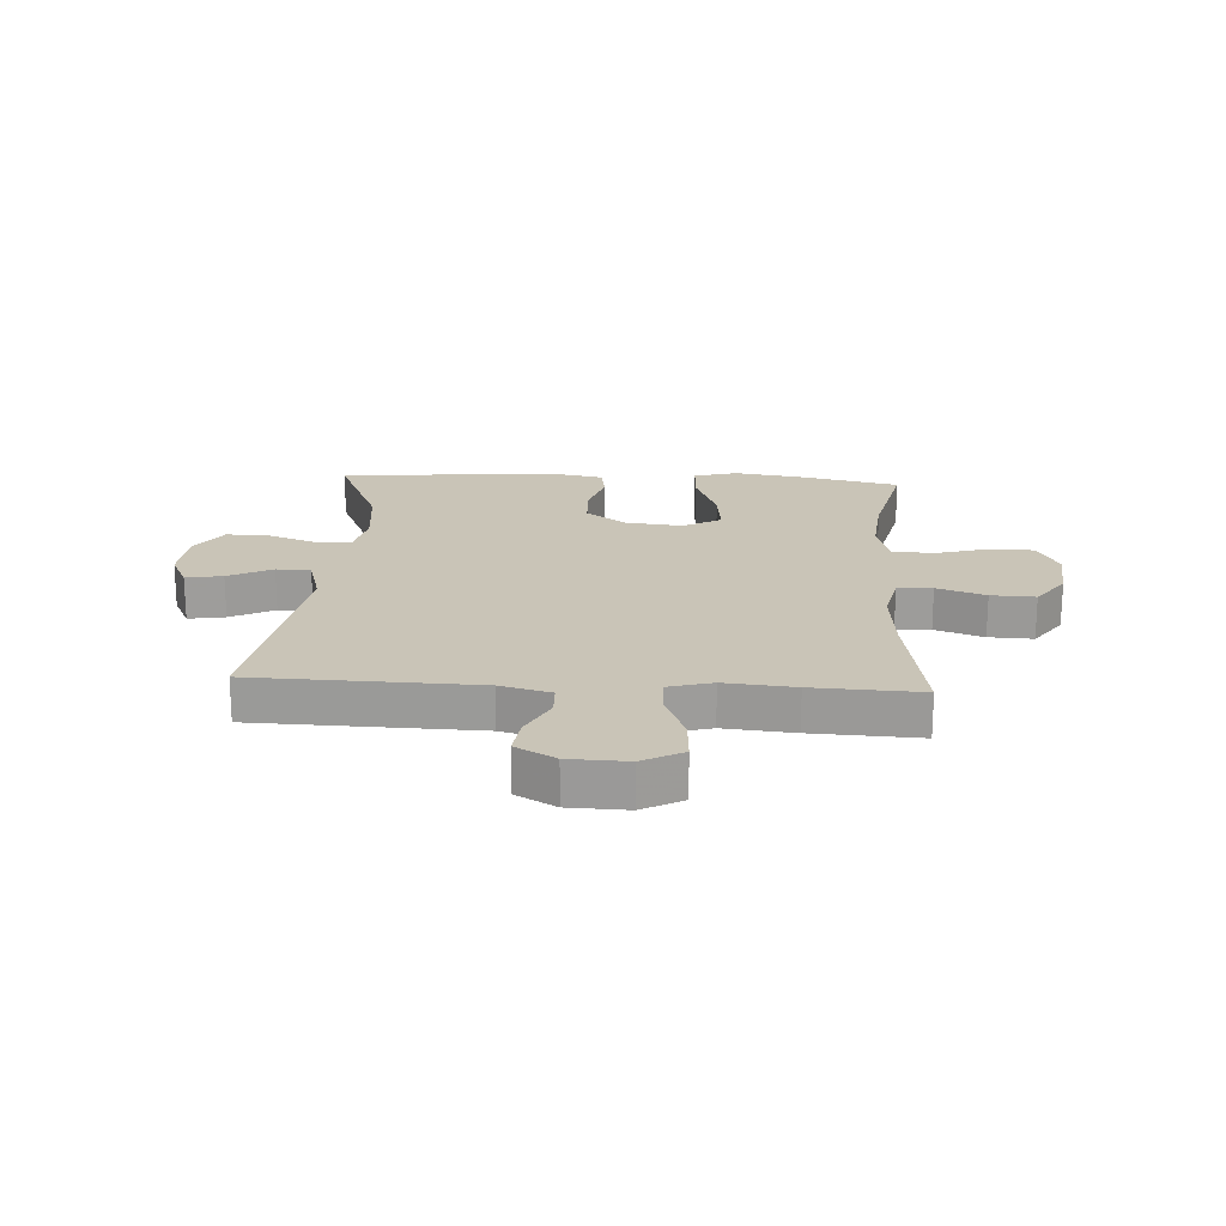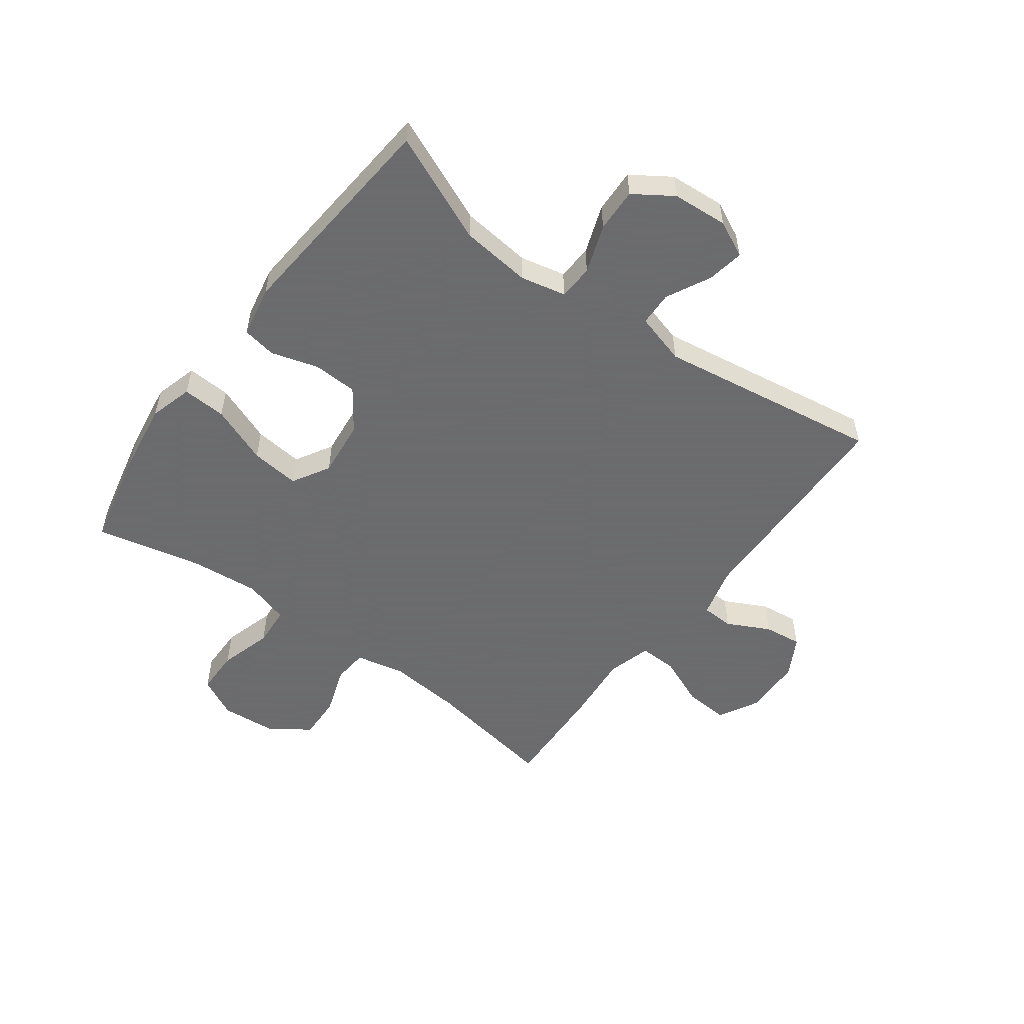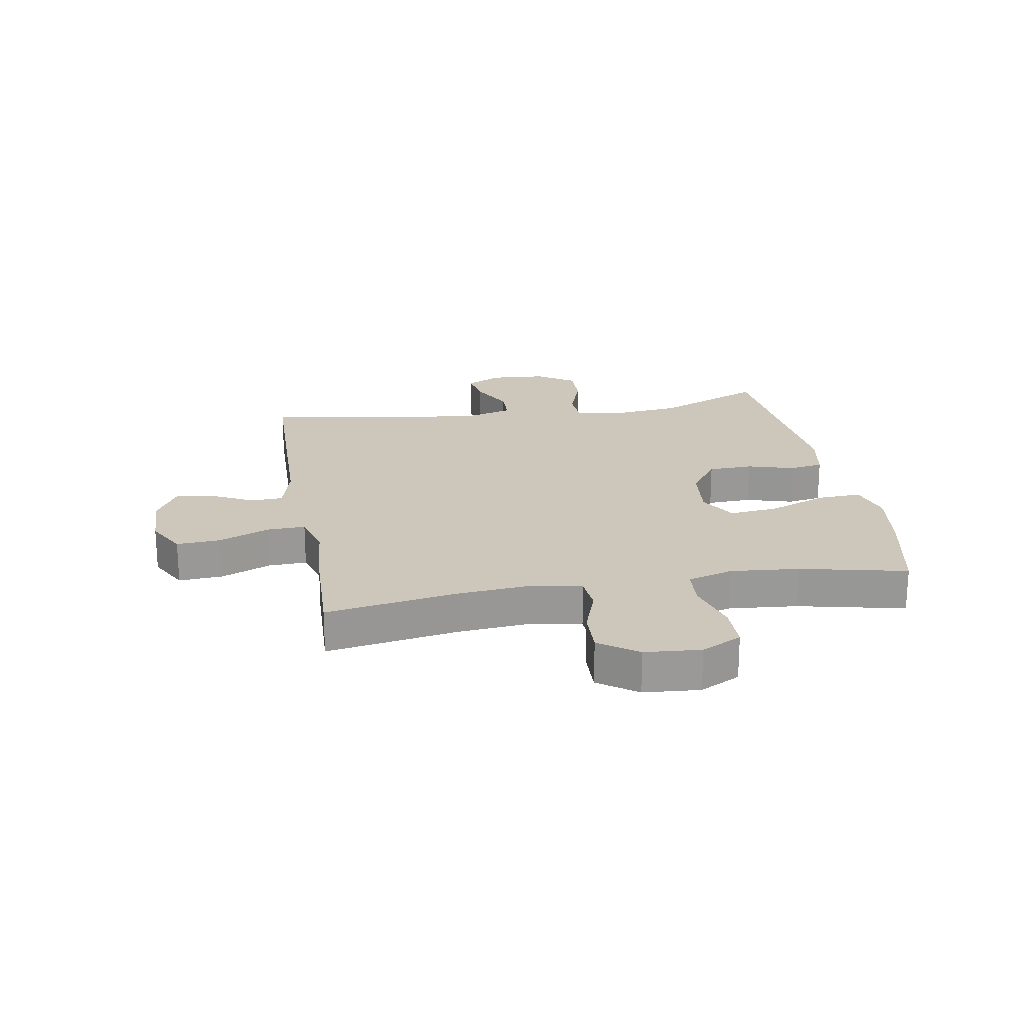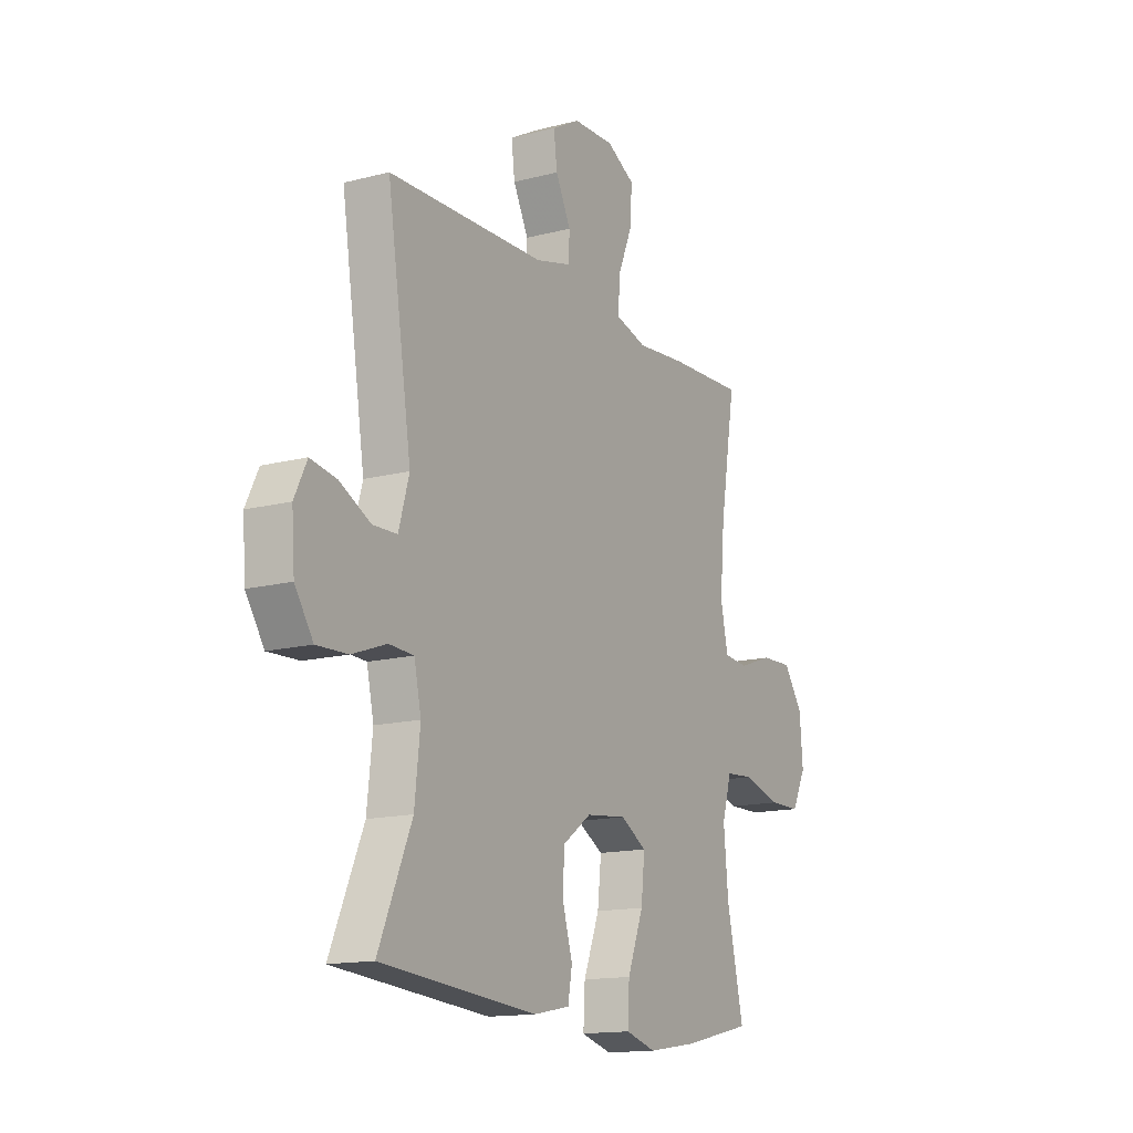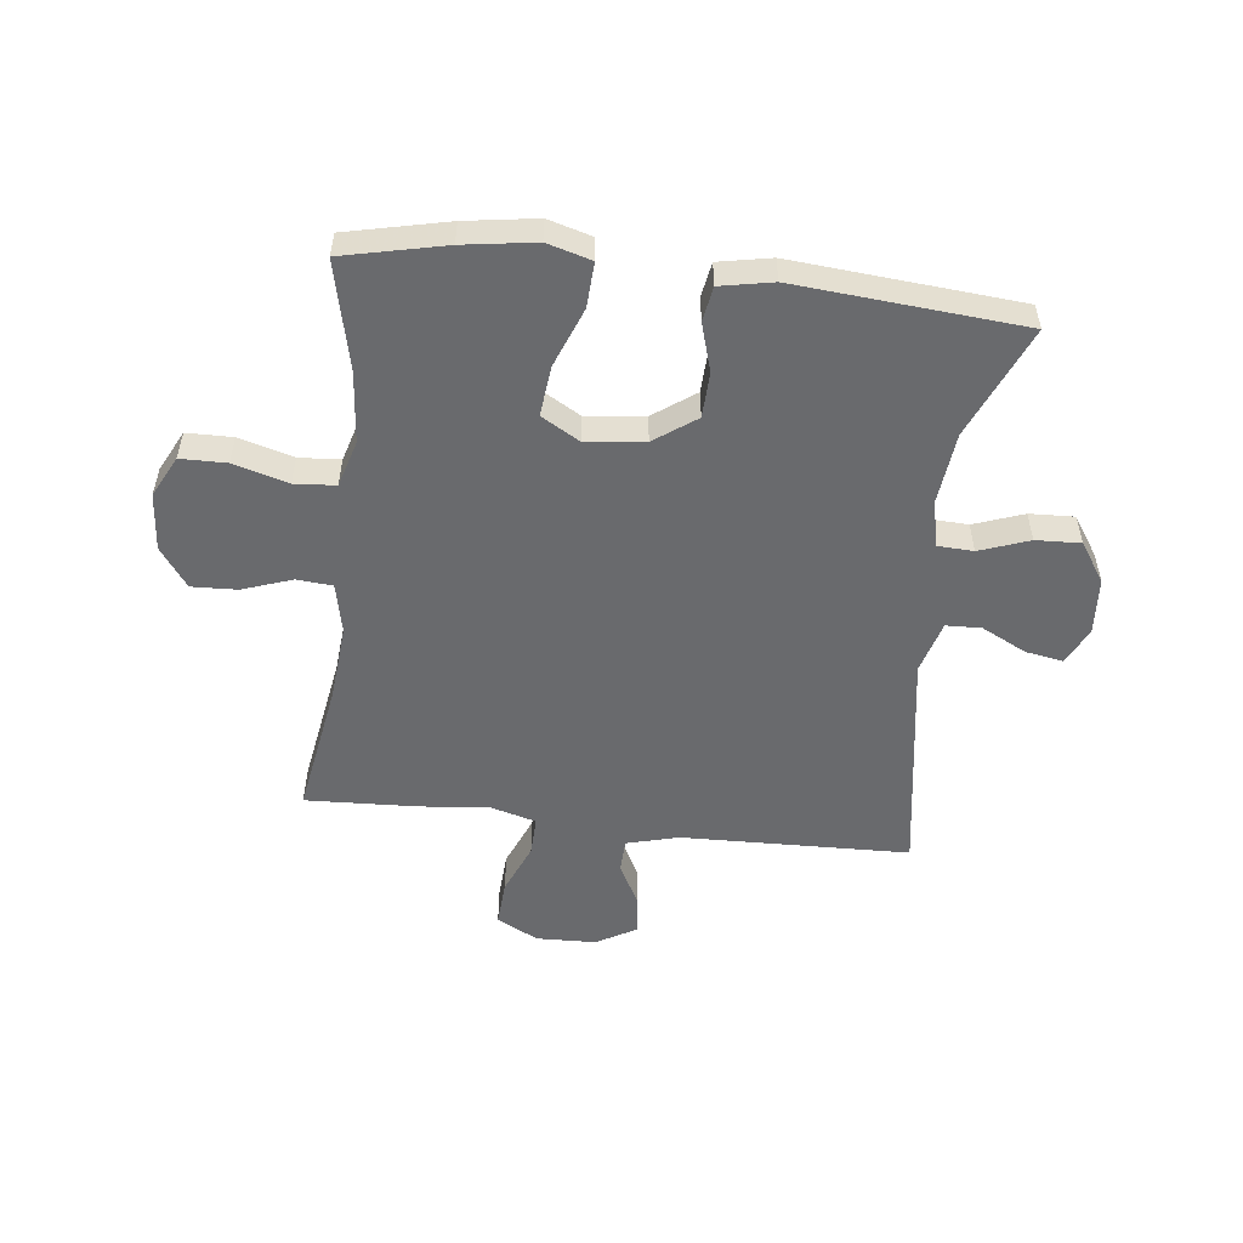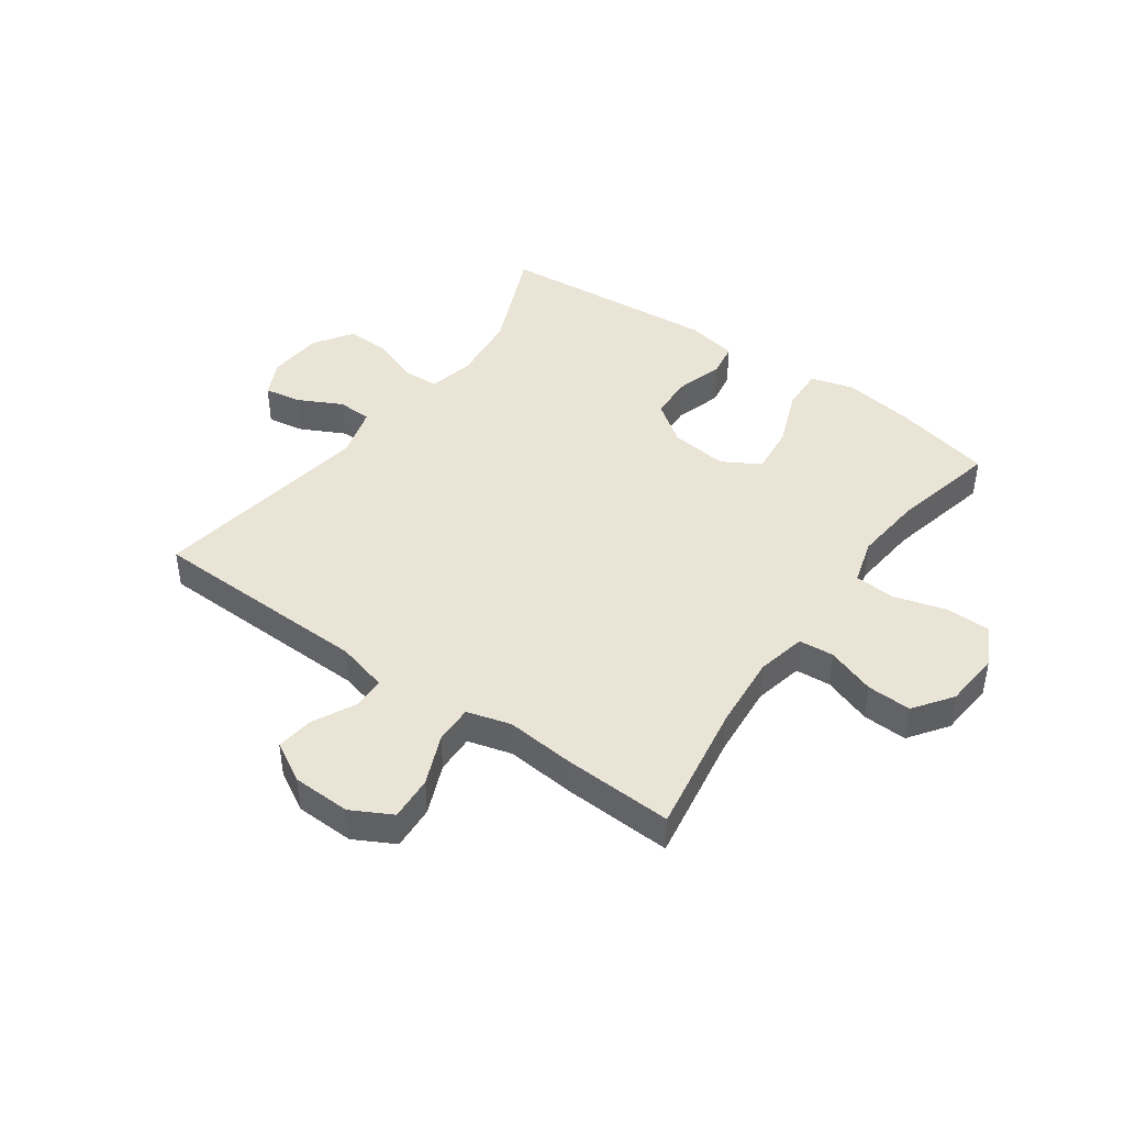
<metadata>
{"format":"obj","ext":"obj","renderer":"f3d","projection":"perspective","resolution":1024,"background":"white","views":[{"elev":20.0,"azim":3.4,"up":"+Y"},{"elev":-53.5,"azim":-126.6,"up":"+Y"},{"elev":21.5,"azim":80.1,"up":"+Y"},{"elev":-14.7,"azim":-60.8,"up":"+Z"},{"elev":-53.0,"azim":173.4,"up":"+Y"},{"elev":43.7,"azim":35.5,"up":"+Y"}]}
</metadata>
<code>
v -0.5 0.07 0.5
v -0.118 0.07 0.51
v -0.031 0.07 0.533
v -0.029 0.07 0.588
v -0.066 0.07 0.661
v -0.074 0.07 0.726
v -0.006 0.07 0.764
v 0.094 0.07 0.767
v 0.163 0.07 0.73
v 0.158 0.07 0.654
v 0.122 0.07 0.568
v 0.12 0.07 0.502
v 0.195 0.07 0.481
v 0.315 0.07 0.492
v 0.5 0.07 0.5
v 0.462 0.07 0.273
v 0.451 0.07 0.146
v 0.469 0.07 0.062
v 0.529 0.07 0.057
v 0.612 0.07 0.086
v 0.688 0.07 0.089
v 0.735 0.07 0.023
v 0.743 0.07 -0.073
v 0.708 0.07 -0.142
v 0.631 0.07 -0.143
v 0.54 0.07 -0.117
v 0.471 0.07 -0.122
v 0.448 0.07 -0.2
v 0.459 0.07 -0.318
v 0.5 0.07 -0.5
v 0.33 0.07 -0.538
v 0.21 0.07 -0.556
v 0.136 0.07 -0.535
v 0.14 0.07 -0.46
v 0.179 0.07 -0.36
v 0.188 0.07 -0.276
v 0.124 0.07 -0.239
v 0.026 0.07 -0.25
v -0.044 0.07 -0.3
v -0.047 0.07 -0.376
v -0.023 0.07 -0.457
v -0.033 0.07 -0.515
v -0.121 0.07 -0.532
v -0.5 0.07 -0.5
v -0.42 0.07 -0.314
v -0.407 0.07 -0.194
v -0.424 0.07 -0.116
v -0.484 0.07 -0.113
v -0.567 0.07 -0.143
v -0.642 0.07 -0.146
v -0.686 0.07 -0.08
v -0.693 0.07 0.015
v -0.663 0.07 0.077
v -0.6 0.07 0.066
v -0.525 0.07 0.028
v -0.466 0.07 0.03
v -0.441 0.07 0.118
v -0.5 0 0.5
v -0.118 0 0.51
v -0.031 0 0.533
v -0.029 0 0.588
v -0.066 0 0.661
v -0.074 0 0.726
v -0.006 0 0.764
v 0.094 0 0.767
v 0.163 0 0.73
v 0.158 0 0.654
v 0.122 0 0.568
v 0.12 0 0.502
v 0.195 0 0.481
v 0.315 0 0.492
v 0.5 0 0.5
v 0.462 0 0.273
v 0.451 0 0.146
v 0.469 0 0.062
v 0.529 0 0.057
v 0.612 0 0.086
v 0.688 0 0.089
v 0.735 0 0.023
v 0.743 0 -0.073
v 0.708 0 -0.142
v 0.631 0 -0.143
v 0.54 0 -0.117
v 0.471 0 -0.122
v 0.448 0 -0.2
v 0.459 0 -0.318
v 0.5 0 -0.5
v 0.33 0 -0.538
v 0.21 0 -0.556
v 0.136 0 -0.535
v 0.14 0 -0.46
v 0.179 0 -0.36
v 0.188 0 -0.276
v 0.124 0 -0.239
v 0.026 0 -0.25
v -0.044 0 -0.3
v -0.047 0 -0.376
v -0.023 0 -0.457
v -0.033 0 -0.515
v -0.121 0 -0.532
v -0.5 0 -0.5
v -0.42 0 -0.314
v -0.407 0 -0.194
v -0.424 0 -0.116
v -0.484 0 -0.113
v -0.567 0 -0.143
v -0.642 0 -0.146
v -0.686 0 -0.08
v -0.693 0 0.015
v -0.663 0 0.077
v -0.6 0 0.066
v -0.525 0 0.028
v -0.466 0 0.03
v -0.441 0 0.118
f 52 53 54 55
f 52 55 56
f 51 52 56
f 48 49 50 51
f 47 48 51 56
f 42 43 44 45
f 40 41 42 45
f 39 40 45 46
f 38 39 46 47
f 32 33 34 35
f 32 35 36
f 29 30 31 32
f 28 29 32 36
f 27 28 36 37
f 23 24 25 26
f 23 26 27
f 22 23 27
f 19 20 21 22
f 18 19 22 27
f 17 18 27 37
f 13 14 15 16
f 12 13 16 17
f 8 9 10 11
f 8 11 12
f 7 8 12
f 4 5 6 7
f 3 4 7 12
f 2 3 12 17
f 57 1 2 17
f 38 47 56 57
f 17 37 38 57
f 112 111 110 109
f 113 112 109
f 113 109 108
f 108 107 106 105
f 113 108 105 104
f 102 101 100 99
f 102 99 98 97
f 103 102 97 96
f 104 103 96 95
f 92 91 90 89
f 93 92 89
f 89 88 87 86
f 93 89 86 85
f 94 93 85 84
f 83 82 81 80
f 84 83 80
f 84 80 79
f 79 78 77 76
f 84 79 76 75
f 94 84 75 74
f 73 72 71 70
f 74 73 70 69
f 68 67 66 65
f 69 68 65
f 69 65 64
f 64 63 62 61
f 69 64 61 60
f 74 69 60 59
f 74 59 58 114
f 114 113 104 95
f 114 95 94 74
f 1 58 59 2
f 2 59 60 3
f 3 60 61 4
f 4 61 62 5
f 5 62 63 6
f 6 63 64 7
f 7 64 65 8
f 8 65 66 9
f 9 66 67 10
f 10 67 68 11
f 11 68 69 12
f 12 69 70 13
f 13 70 71 14
f 14 71 72 15
f 15 72 73 16
f 16 73 74 17
f 17 74 75 18
f 18 75 76 19
f 19 76 77 20
f 20 77 78 21
f 21 78 79 22
f 22 79 80 23
f 23 80 81 24
f 24 81 82 25
f 25 82 83 26
f 26 83 84 27
f 27 84 85 28
f 28 85 86 29
f 29 86 87 30
f 30 87 88 31
f 31 88 89 32
f 32 89 90 33
f 33 90 91 34
f 34 91 92 35
f 35 92 93 36
f 36 93 94 37
f 37 94 95 38
f 38 95 96 39
f 39 96 97 40
f 40 97 98 41
f 41 98 99 42
f 42 99 100 43
f 43 100 101 44
f 44 101 102 45
f 45 102 103 46
f 46 103 104 47
f 47 104 105 48
f 48 105 106 49
f 49 106 107 50
f 50 107 108 51
f 51 108 109 52
f 52 109 110 53
f 53 110 111 54
f 54 111 112 55
f 55 112 113 56
f 56 113 114 57
f 57 114 58 1

</code>
